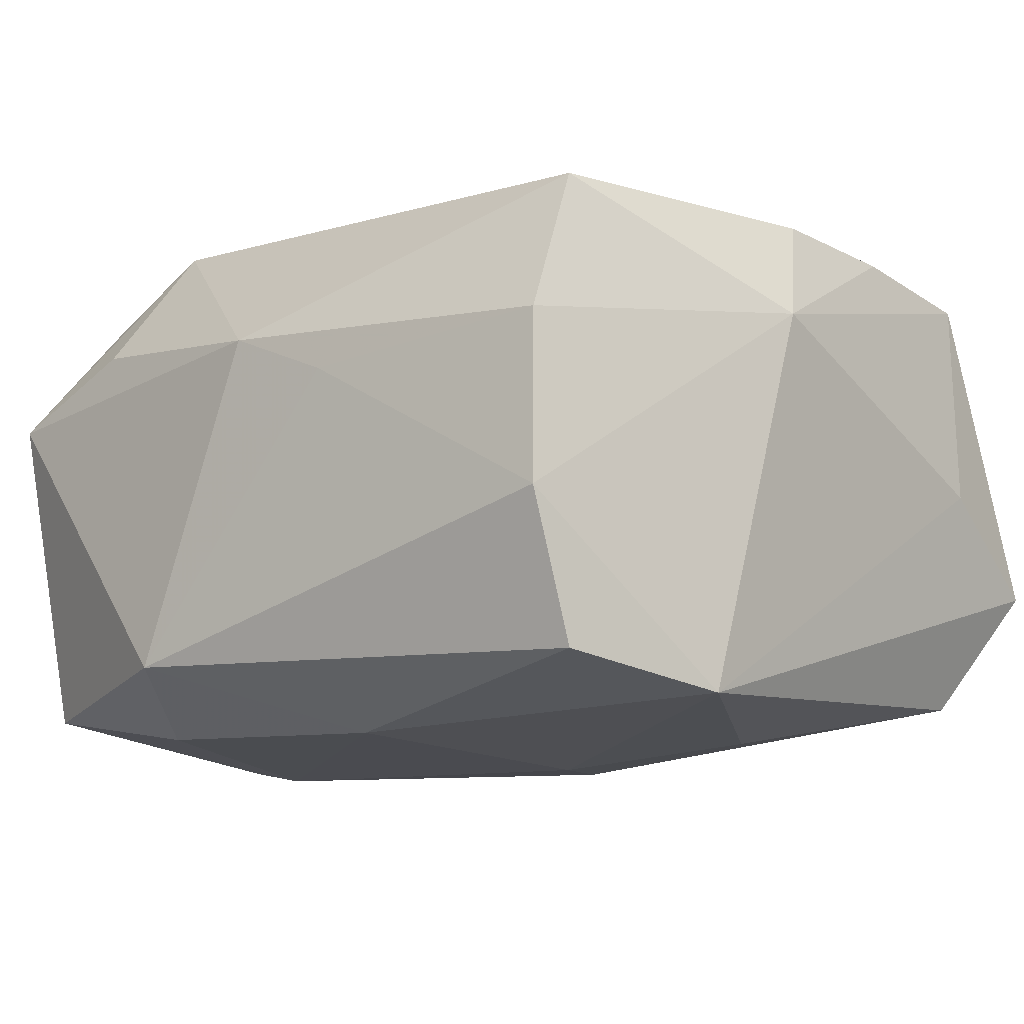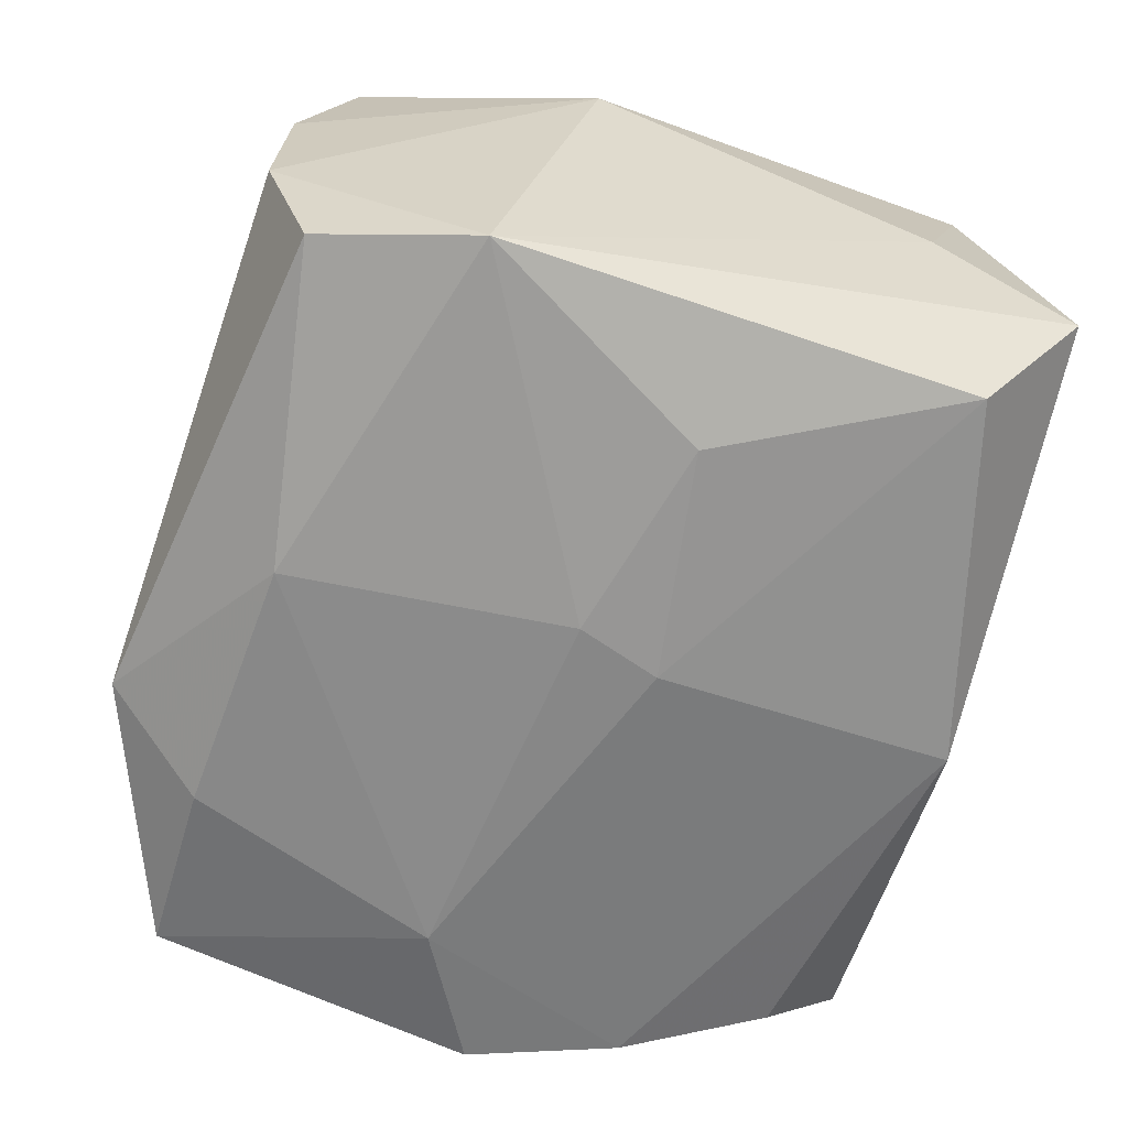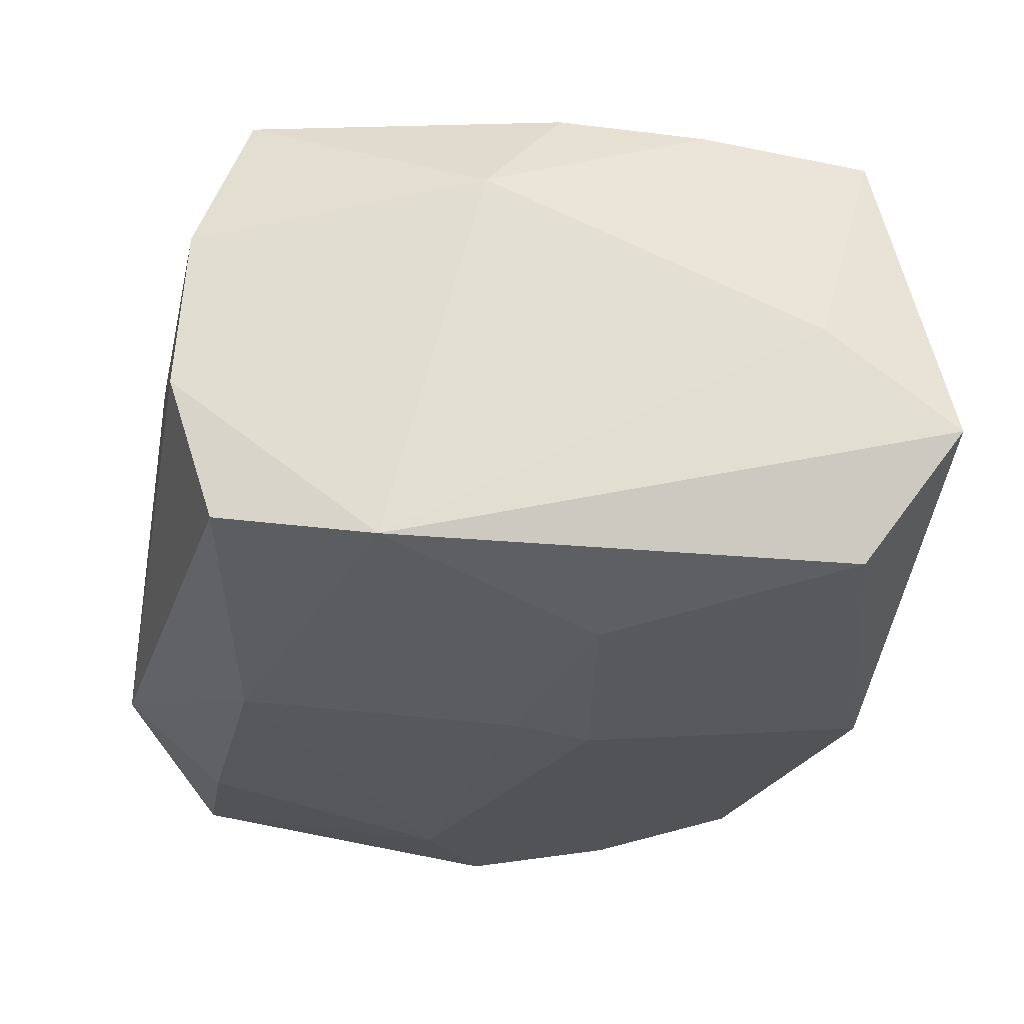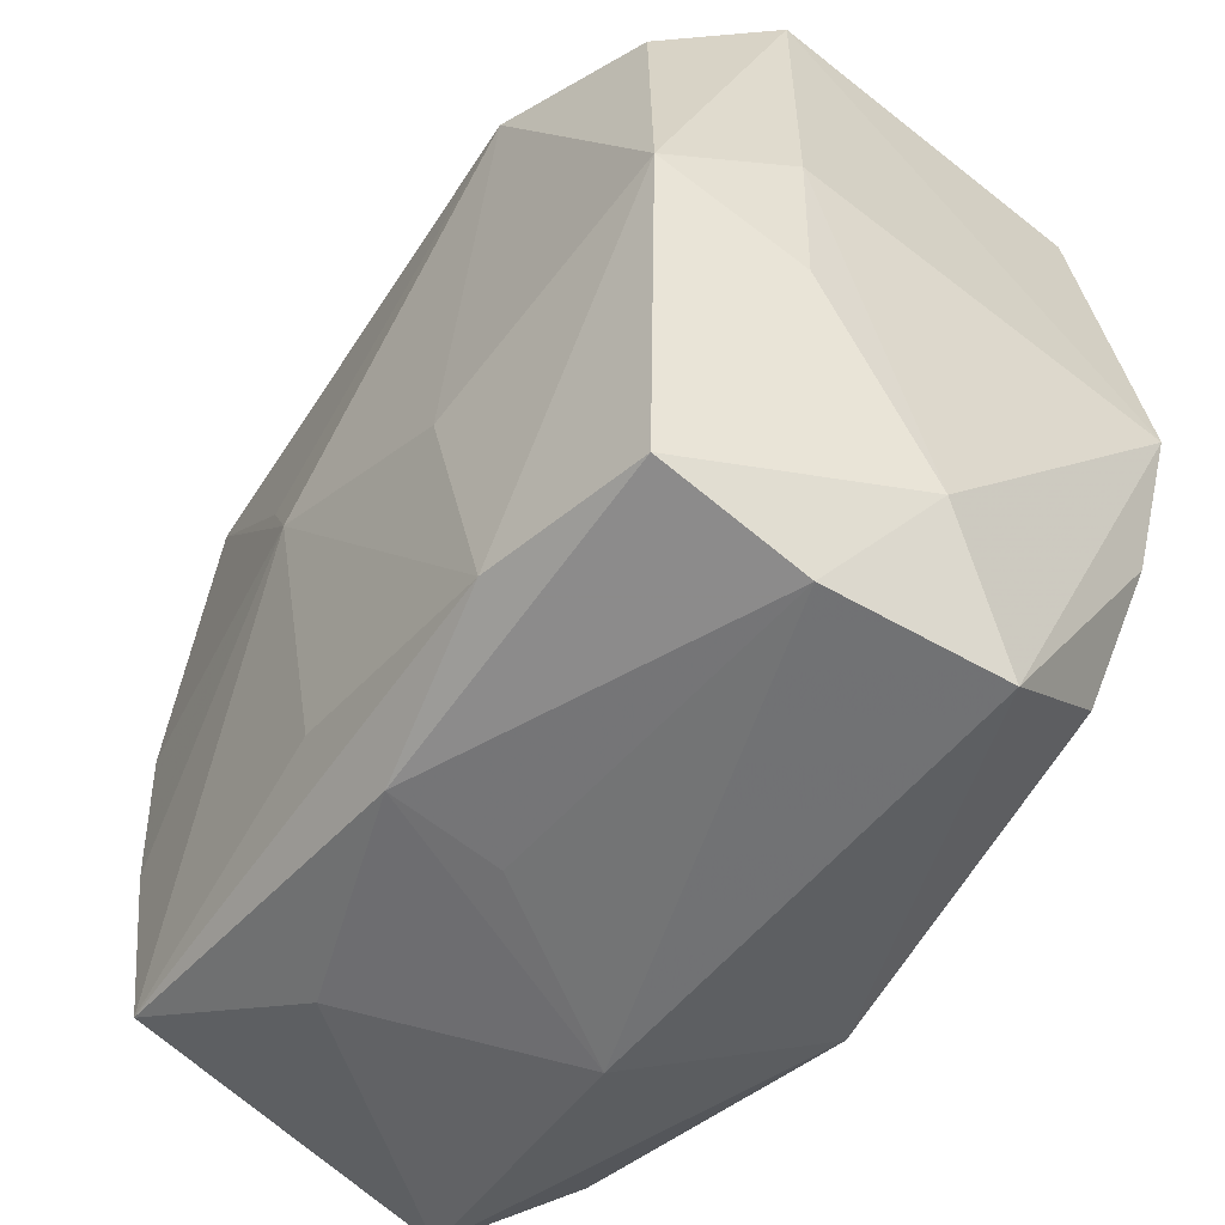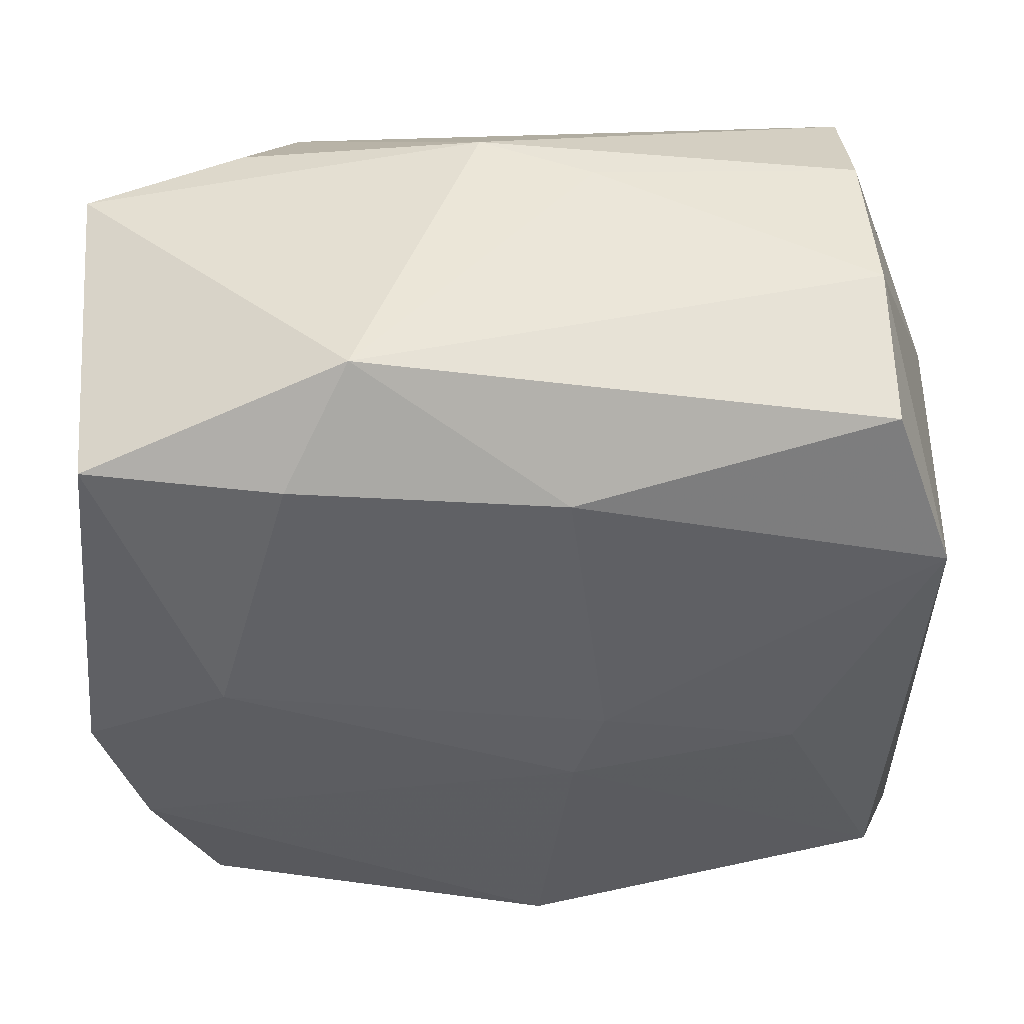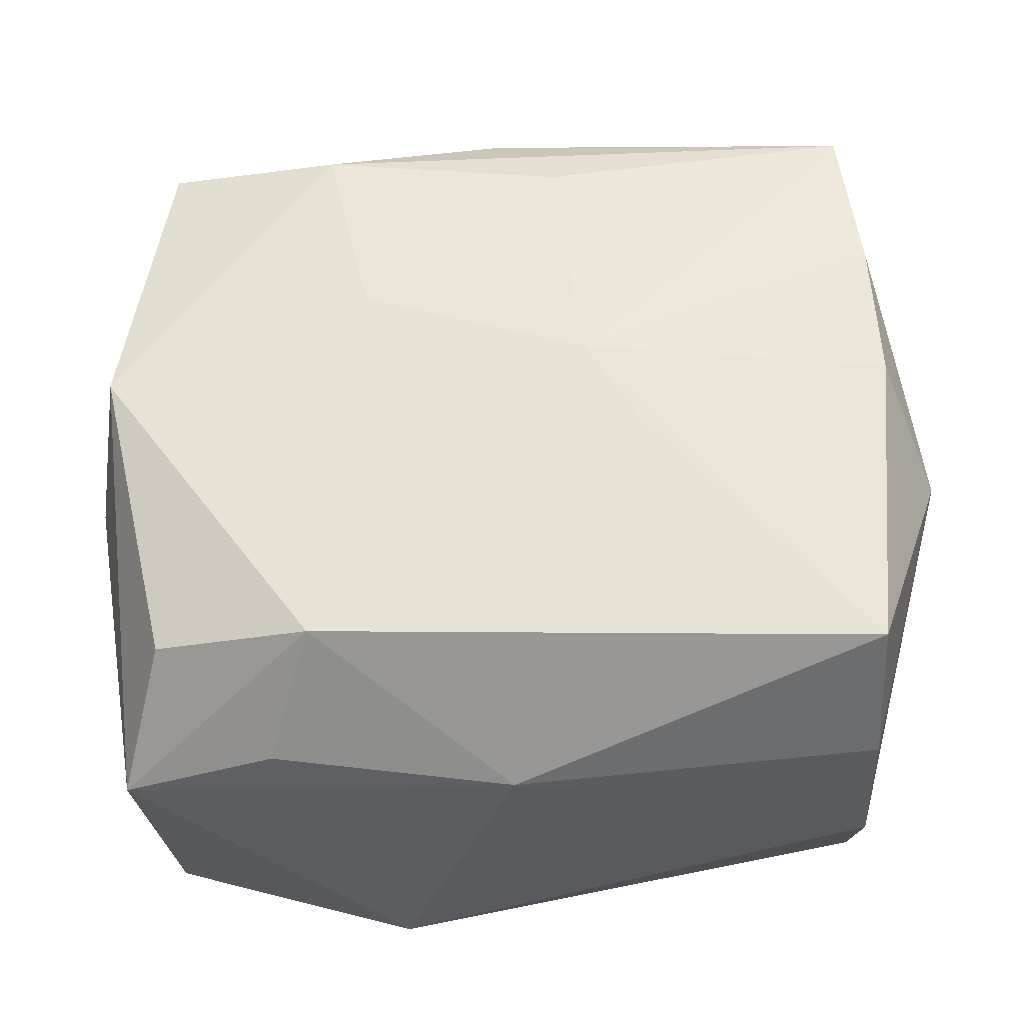
<metadata>
{"format":"obj","ext":"obj","renderer":"f3d","projection":"perspective","resolution":1024,"background":"white","views":[{"elev":-10.1,"azim":-140.2,"up":"+Z"},{"elev":-62.5,"azim":-106.6,"up":"+Z"},{"elev":-27.2,"azim":-99.0,"up":"+Z"},{"elev":-53.1,"azim":56.2,"up":"+Y"},{"elev":46.5,"azim":179.3,"up":"+Y"},{"elev":57.9,"azim":175.2,"up":"+Z"}]}
</metadata>
<code>
v -0.01123 0.002421 0.003612
v -0.009933 0.0002801 0.00658
v 0.008737 -0.008657 0.005248
v 0.01108 0.0009645 0.002914
v -0.0004426 -0.009184 0.005292
v 0.007081 0.001354 -0.007268
v 0.004329 -0.008185 0.006189
v 0.003674 0.01034 -0.004889
v 0.005223 0.007738 -0.006522
v -0.007114 -0.001034 -0.006715
v 0.01081 -0.002752 0.002779
v -0.00992 -0.007879 0.005962
v 0.009135 -0.01033 -0.002717
v 0.009577 -0.00432 -0.006443
v -0.008673 0.008177 0.006352
v -0.002288 0.000275 -0.007268
v -0.003596 -0.01033 -0.001969
v -0.001354 0.007328 -0.006639
v 0.01041 -0.007483 -0.0003945
v -0.001806 -0.006929 0.006516
v -0.01041 0.004769 -0.005996
v -0.001965 -0.0002536 0.007634
v 0.005544 0.007275 0.007042
v -0.01006 -0.003524 0.00638
v -0.01111 -0.006062 0.0001444
v -0.008864 0.009803 -0.001496
v -0.008979 0.00863 -0.005167
v 0.009993 0.007721 -0.005814
v -0.0109 -0.009486 -0.002324
v -0.008689 0.009565 0.002779
v 0.003576 -0.002722 0.007032
v -0.001557 -0.001805 -0.007268
v -0.009711 -0.007116 -0.005557
v -0.0005434 -0.009681 0.002474
v 0.008788 -0.009985 0.001694
v 0.0006957 0.01006 0.003381
v -0.002115 0.009994 0.002225
v -0.0007429 -0.009446 -0.006126
v 0.006712 0.009132 0.004019
v 0.01052 0.008942 0.002452
v 0.009379 0.006659 0.005587
v -0.003272 0.001976 0.007337
v 0.01047 -0.000983 0.006244
v 0.008079 -0.007871 -0.005735
v 0.01061 -0.0005455 -0.006831
v -0.006223 -0.009133 0.003466
f 27 26 8
f 4 45 40
f 19 45 4
f 13 45 19
f 31 23 22
f 23 40 39
f 22 23 42
f 3 19 43
f 4 40 43
f 23 31 43
f 13 19 35
f 35 19 3
f 5 35 3
f 3 43 7
f 7 43 31
f 7 5 3
f 7 31 22
f 22 20 7
f 18 27 8
f 8 9 18
f 18 6 16
f 9 6 18
f 28 40 45
f 45 6 28
f 28 6 9
f 8 40 28
f 28 9 8
f 33 38 29
f 26 1 30
f 13 38 44
f 17 38 13
f 29 38 17
f 13 35 17
f 46 29 17
f 17 5 46
f 11 19 4
f 4 43 11
f 11 43 19
f 41 40 23
f 23 43 41
f 41 43 40
f 16 6 32
f 38 33 32
f 21 33 29
f 26 27 21
f 21 1 26
f 21 18 16
f 27 18 21
f 12 29 46
f 46 5 12
f 12 20 22
f 12 7 20
f 5 7 12
f 23 39 36
f 36 40 8
f 36 39 40
f 1 12 24
f 24 12 22
f 14 44 38
f 38 32 14
f 14 45 13
f 13 44 14
f 14 6 45
f 14 32 6
f 35 5 34
f 34 17 35
f 5 17 34
f 10 21 16
f 33 21 10
f 16 32 10
f 10 32 33
f 29 12 25
f 25 12 1
f 25 21 29
f 1 21 25
f 26 30 37
f 30 36 37
f 8 26 37
f 37 36 8
f 15 30 1
f 15 36 30
f 15 42 23
f 22 42 15
f 23 36 15
f 1 24 2
f 2 15 1
f 2 24 22
f 22 15 2

</code>
